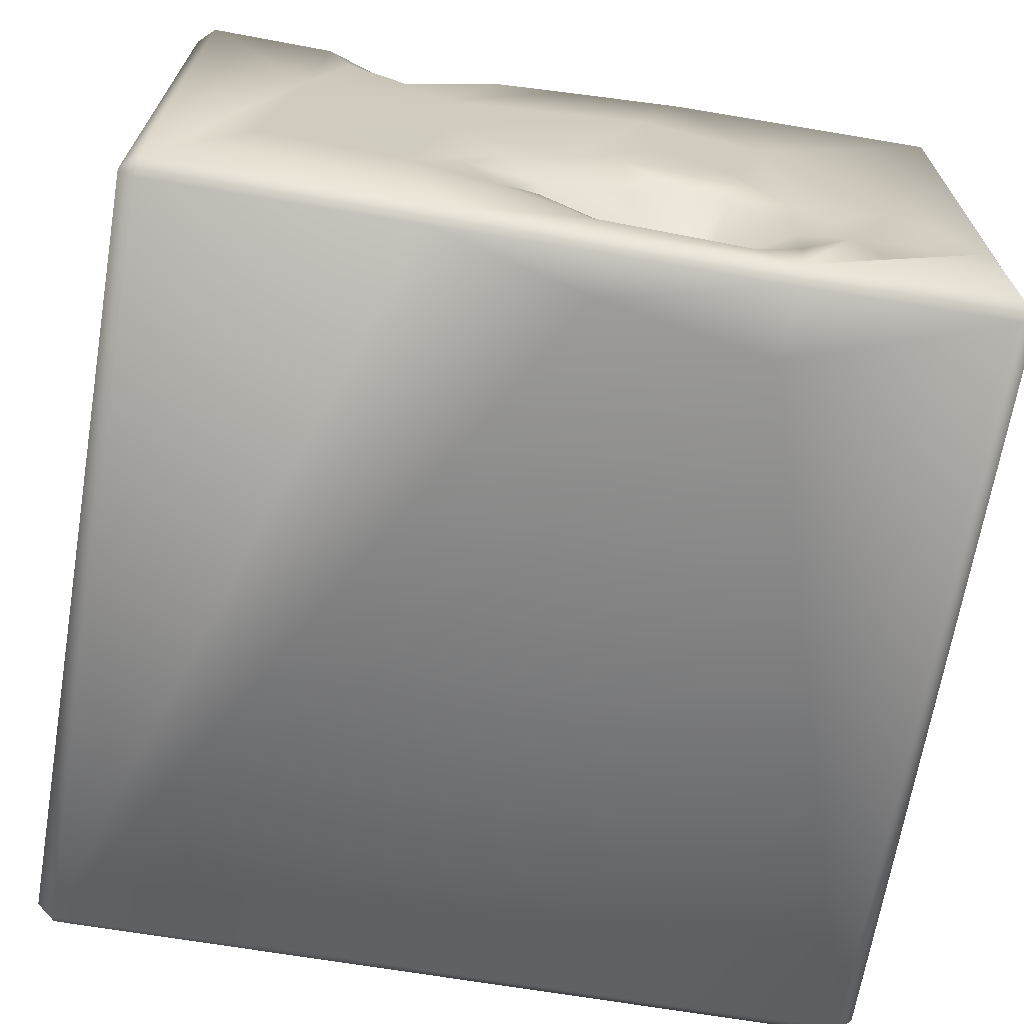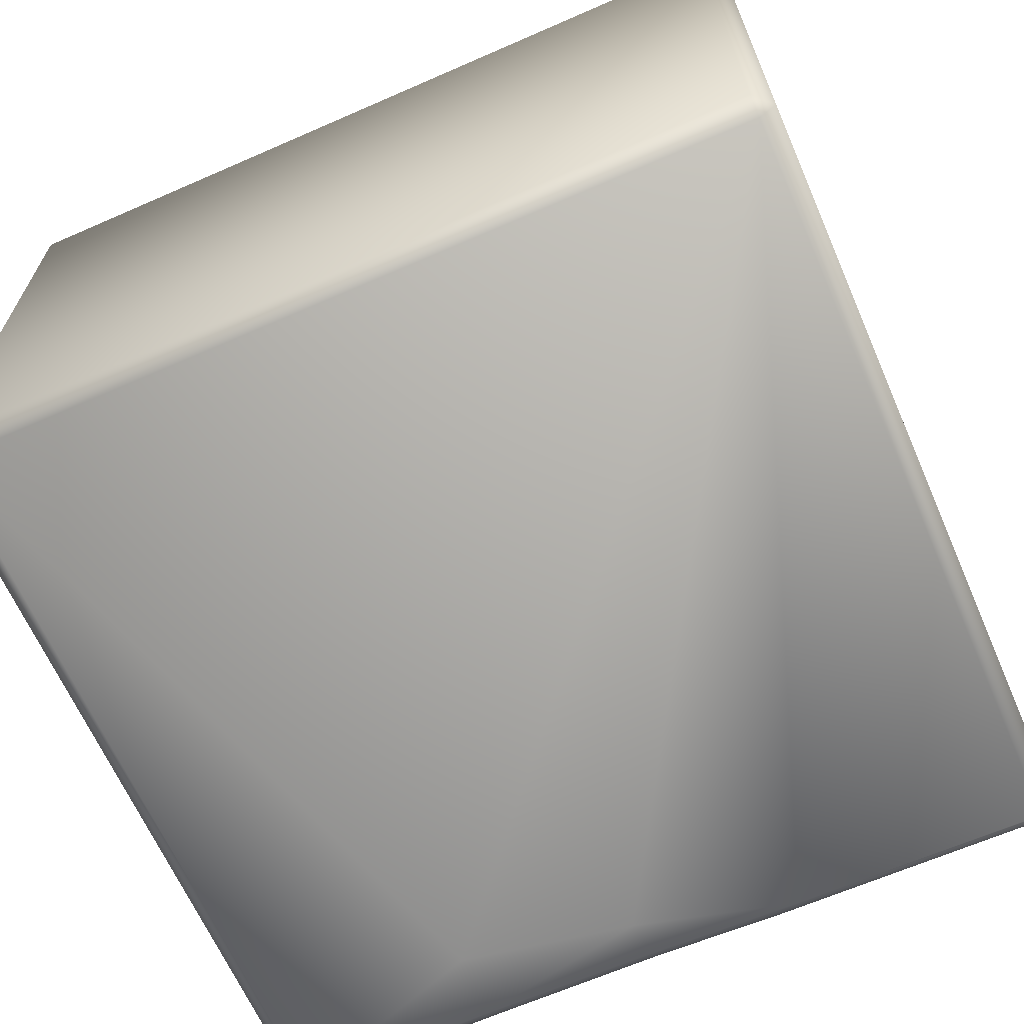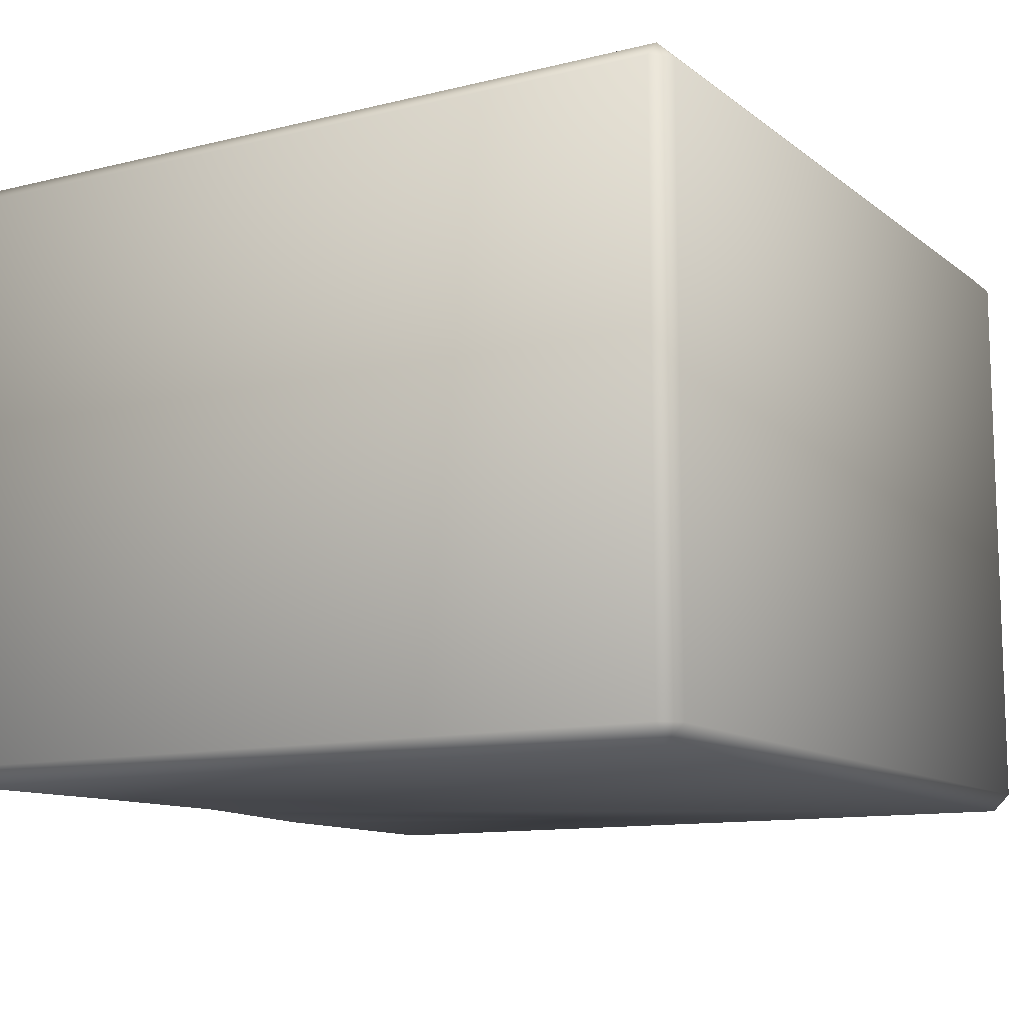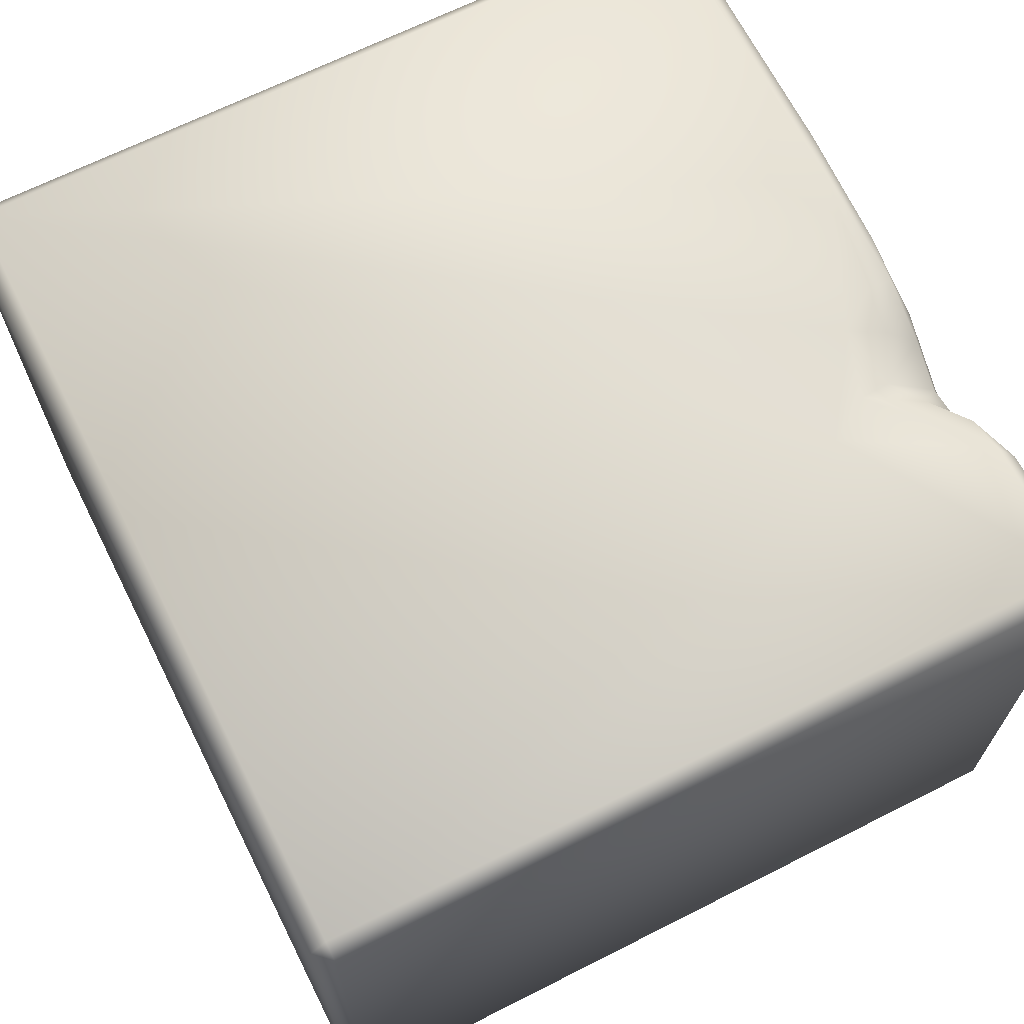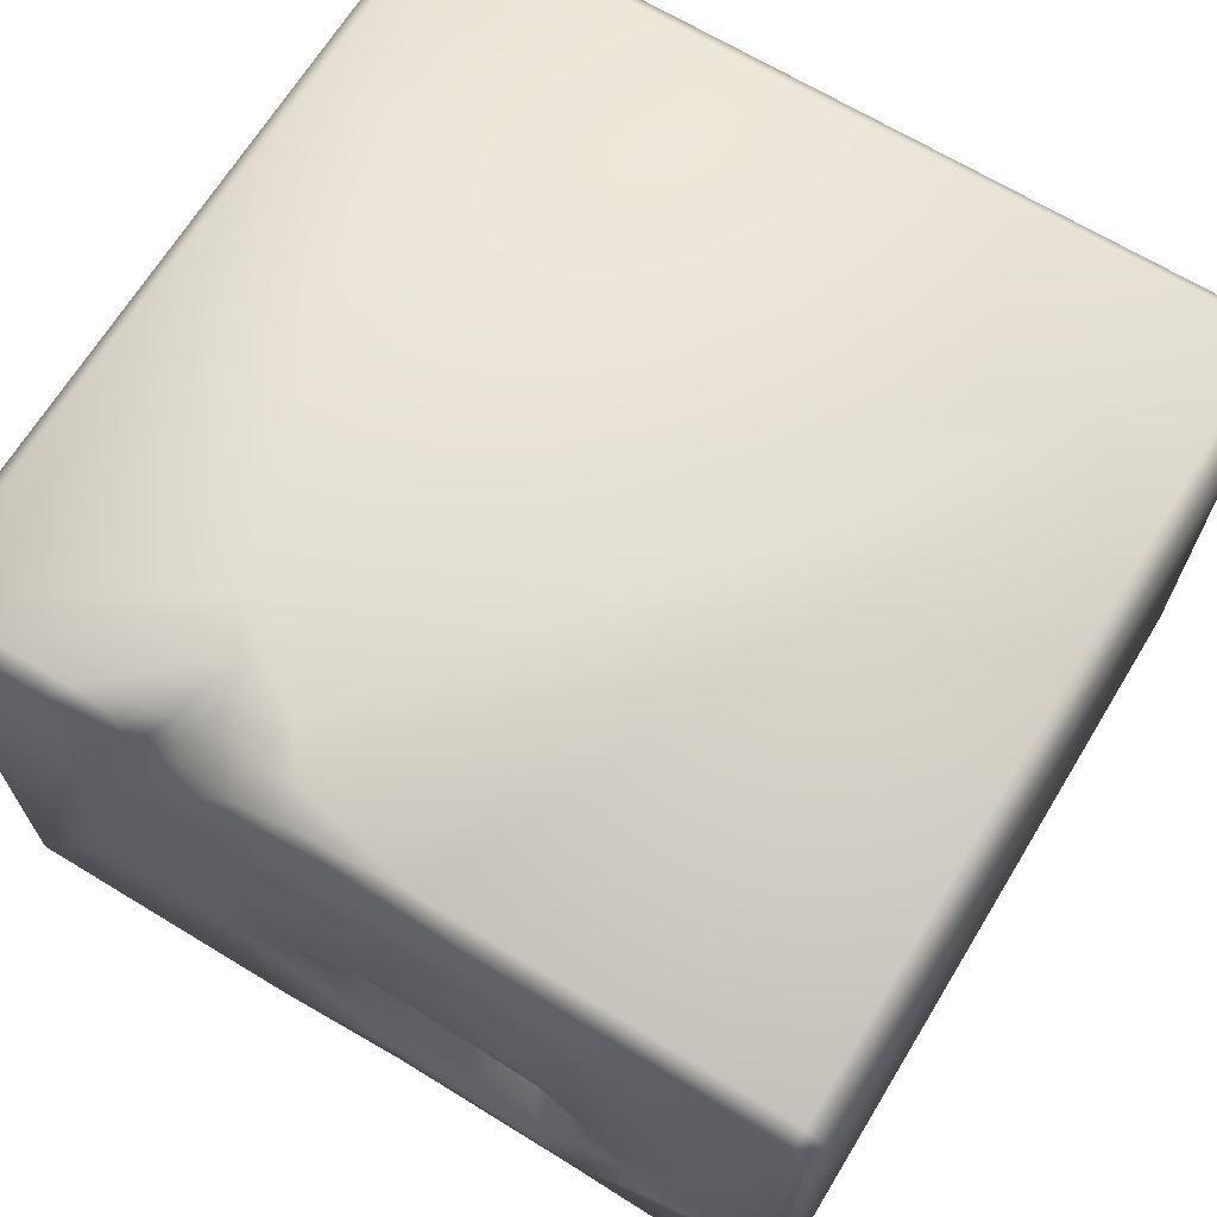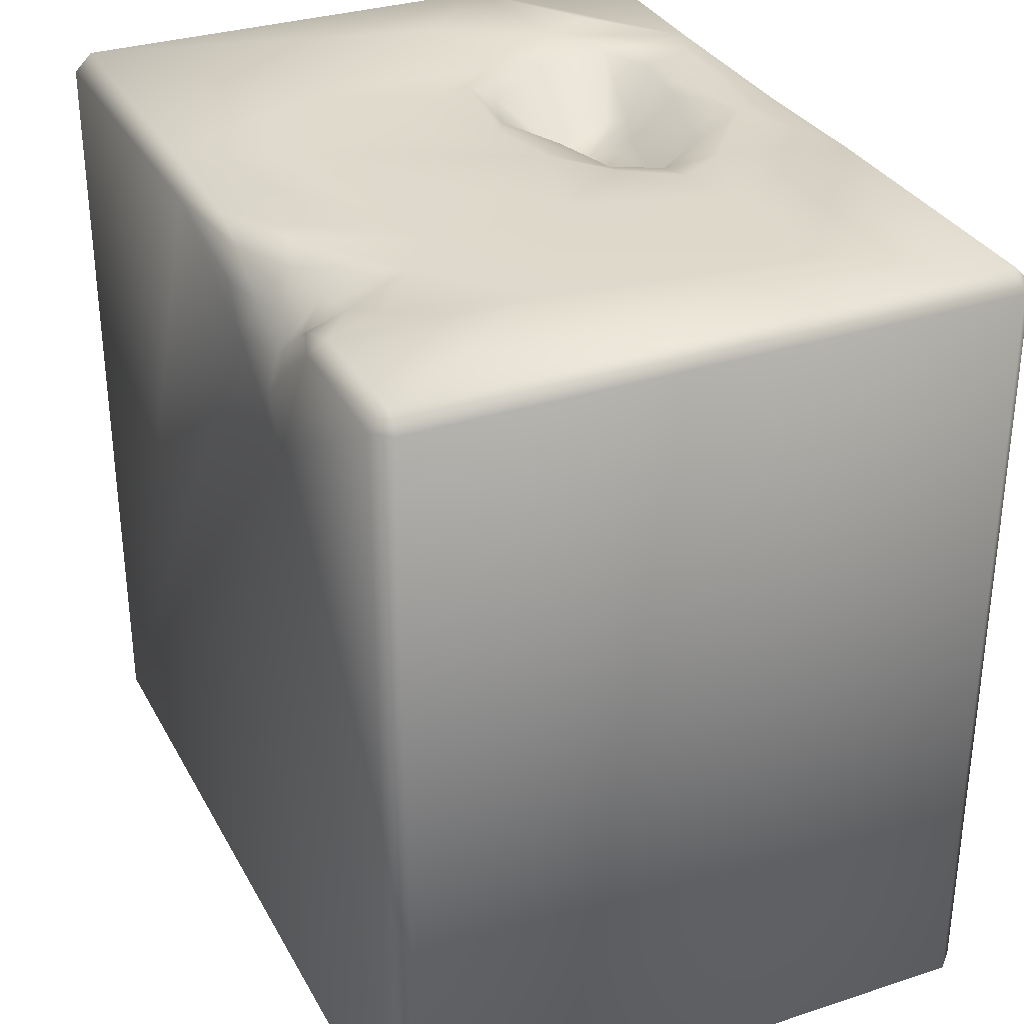
<metadata>
{"format":"obj","ext":"obj","renderer":"f3d","projection":"perspective","resolution":1024,"background":"white","views":[{"elev":-67.7,"azim":170.4,"up":"+Z"},{"elev":-65.7,"azim":23.7,"up":"+Z"},{"elev":-11.7,"azim":-59.5,"up":"+Z"},{"elev":67.3,"azim":63.2,"up":"+Z"},{"elev":67.6,"azim":-148.6,"up":"+Z"},{"elev":32.1,"azim":65.4,"up":"+Y"}]}
</metadata>
<code>
o Liquid_Domain
v -8.134 -8.756 6.217
v -8.487 -8.756 5.864
v -8.134 -9.109 5.864
v 8.487 -8.756 5.864
v 8.134 -9.109 5.864
v -8.134 -9.109 -5.864
v 8.134 -9.109 -5.864
v -8.487 -8.756 -5.864
v -8.134 -8.756 -6.217
v 8.134 -8.756 -6.217
v 8.487 -8.756 -5.864
v 8.134 6.756 -6.217
v 8.484 6.748 5.865
v -8.134 6.756 6.217
v -8.487 6.756 5.864
v 8.134 -8.756 6.217
v 3.789 4.016 6.218
v 8.487 6.756 -5.864
v 3.202 4.929 6.151
v 1.856 5.389 6.202
v -8.129 6.76 -6.217
v -3.881 5.286 -6.216
v -0.3368 5.919 -6.207
v 8.14 6.724 6.208
v 2.949 6.752 -6.215
v 1.224 6.216 6.165
v 3.093 5.61 5.927
v 3.68 6.189 5.676
v 5.284 6.702 6.161
v -2.145 5.566 -2.613
v -8.483 6.743 -5.867
v -1.271 6.744 6.203
v 2.129 6.165 5.943
v -2.284 5.68 -1.934
v -0.934 5.838 -2.412
v 0.1278 6.088 -3.013
v -2.927 5.926 -3.493
v -1.429 6.146 -3.297
v -4.036 6.73 -6.166
v 4.51 6.696 5.893
v 2.347 6.817 5.363
v 3.341 6.656 5.151
v -2.746 5.701 -2.189
v -0.8093 6.676 -1.403
v 0.2606 6.14 -2.431
v -0.3464 6.776 -4.004
v -2.655 6.003 -3.833
v 1.169 6.814 5.941
v 4.226 6.783 5.021
v -1.927 6.82 -0.6607
v -3.122 6.812 -1.022
v -4.328 6.765 -2.633
v 0.7097 6.749 -1.724
v 1.289 6.79 -2.597
v 0.8162 6.966 -3.554
v -4.266 6.907 -4.096
v -3.179 6.839 -4.577
v -1.77 6.824 -4.411
v -0.2322 6.752 -6.13
v -8.134 7.109 5.864
v -2.458 7.098 5.864
v 0.09859 6.999 5.847
v 5.511 7.038 5.847
v 8.135 7.077 5.865
v 1.671 7.073 5.167
v 4.957 7.037 4.698
v 3.731 7.062 3.669
v 2.79 7.039 2.83
v -4.042 7.109 2.648
v 8.134 7.109 -5.864
v -1.496 7.089 3.614
v 2.626 7.09 0.1675
v 5.715 7.109 2.102
v -1.689 7.032 1.349
v 6.333 7.108 -2.857
v -6.436 7.087 -1.058
v -3.178 7.05 0.4494
v -4.185 7.036 -1.443
v 0.3418 7.027 -0.5939
v -0.9619 7.076 -0.2125
v 1.558 7.069 -1.436
v -3.452 7.051 -0.5774
v -8.125 7.084 -2.858
v 3.417 7.047 -2.883
v -4.968 7.057 -2.322
v -5.264 7.038 -3.326
v 2.309 7.079 -2.516
v 1.663 7.041 -3.559
v -5.844 7.038 -4.373
v -3.985 7.055 -5.848
v -0.07179 7.049 -4.966
v -8.128 7.118 -5.86
v -3.226 7.068 -5.332
v 2.461 7.099 -5.868
v -0.2095 7.032 -5.862
f 3 1 2
f 1 3 16
f 3 5 16
f 16 5 4
f 5 3 6
f 7 5 6
f 7 4 5
f 6 3 2
f 8 6 2
f 11 4 7
f 6 8 9
f 7 6 9
f 10 7 9
f 11 7 10
f 12 11 10
f 13 16 4
f 1 14 2
f 2 31 8
f 8 31 9
f 2 14 15
f 24 16 13
f 1 16 17
f 9 22 10
f 17 20 1
f 17 19 20
f 10 22 23
f 1 20 32
f 17 29 19
f 17 16 24
f 4 11 13
f 10 25 12
f 18 11 12
f 20 26 32
f 17 24 29
f 9 21 22
f 10 23 25
f 19 27 20
f 19 28 27
f 19 29 28
f 22 39 23
f 1 32 14
f 20 33 26
f 27 33 20
f 30 43 34
f 35 30 34
f 36 35 45
f 30 37 43
f 38 47 30
f 35 38 30
f 30 47 37
f 22 21 39
f 40 28 29
f 33 27 41
f 27 42 41
f 42 27 28
f 34 44 35
f 43 37 52
f 38 35 36
f 36 46 38
f 26 48 32
f 33 48 26
f 33 41 48
f 28 40 49
f 42 28 49
f 15 31 2
f 13 11 18
f 50 34 51
f 34 50 44
f 51 43 52
f 34 43 51
f 53 35 44
f 45 35 53
f 54 45 53
f 45 54 36
f 36 54 55
f 52 37 56
f 46 36 55
f 37 47 56
f 47 57 56
f 57 47 58
f 47 38 58
f 46 58 38
f 9 31 21
f 23 39 59
f 25 23 59
f 14 60 15
f 60 14 61
f 14 32 61
f 61 32 62
f 62 32 48
f 40 29 63
f 29 24 64
f 63 29 64
f 24 13 64
f 65 62 48
f 48 41 65
f 63 49 40
f 63 66 49
f 42 67 41
f 67 65 41
f 49 67 42
f 66 67 49
f 71 69 61
f 62 68 61
f 65 68 62
f 63 73 66
f 64 73 63
f 64 70 73
f 64 13 70
f 61 69 60
f 67 68 65
f 15 60 31
f 68 71 61
f 66 73 67
f 71 77 69
f 73 68 67
f 71 74 77
f 68 72 71
f 70 75 73
f 69 76 60
f 69 78 76
f 77 78 69
f 71 79 74
f 79 80 74
f 72 79 71
f 73 72 68
f 80 77 74
f 75 72 73
f 77 82 78
f 80 82 77
f 81 79 72
f 13 18 70
f 76 83 60
f 80 50 82
f 60 83 31
f 50 51 82
f 80 44 50
f 53 44 80
f 75 84 72
f 51 78 82
f 79 53 80
f 81 53 79
f 84 81 72
f 78 85 76
f 52 78 51
f 78 52 85
f 84 87 81
f 86 83 76
f 85 86 76
f 81 87 53
f 87 54 53
f 87 88 54
f 86 89 83
f 52 86 85
f 55 54 88
f 84 88 87
f 52 56 86
f 89 90 83
f 56 90 86
f 55 91 46
f 88 91 55
f 75 94 84
f 83 92 31
f 90 92 83
f 90 89 86
f 93 90 56
f 57 93 56
f 58 91 57
f 91 93 57
f 46 91 58
f 88 94 91
f 94 88 84
f 75 70 94
f 95 90 93
f 91 95 93
f 94 95 91
f 31 92 21
f 39 21 92
f 90 39 92
f 95 39 90
f 59 39 95
f 94 59 95
f 25 59 94
f 12 25 94
f 70 12 94
f 18 12 70

</code>
